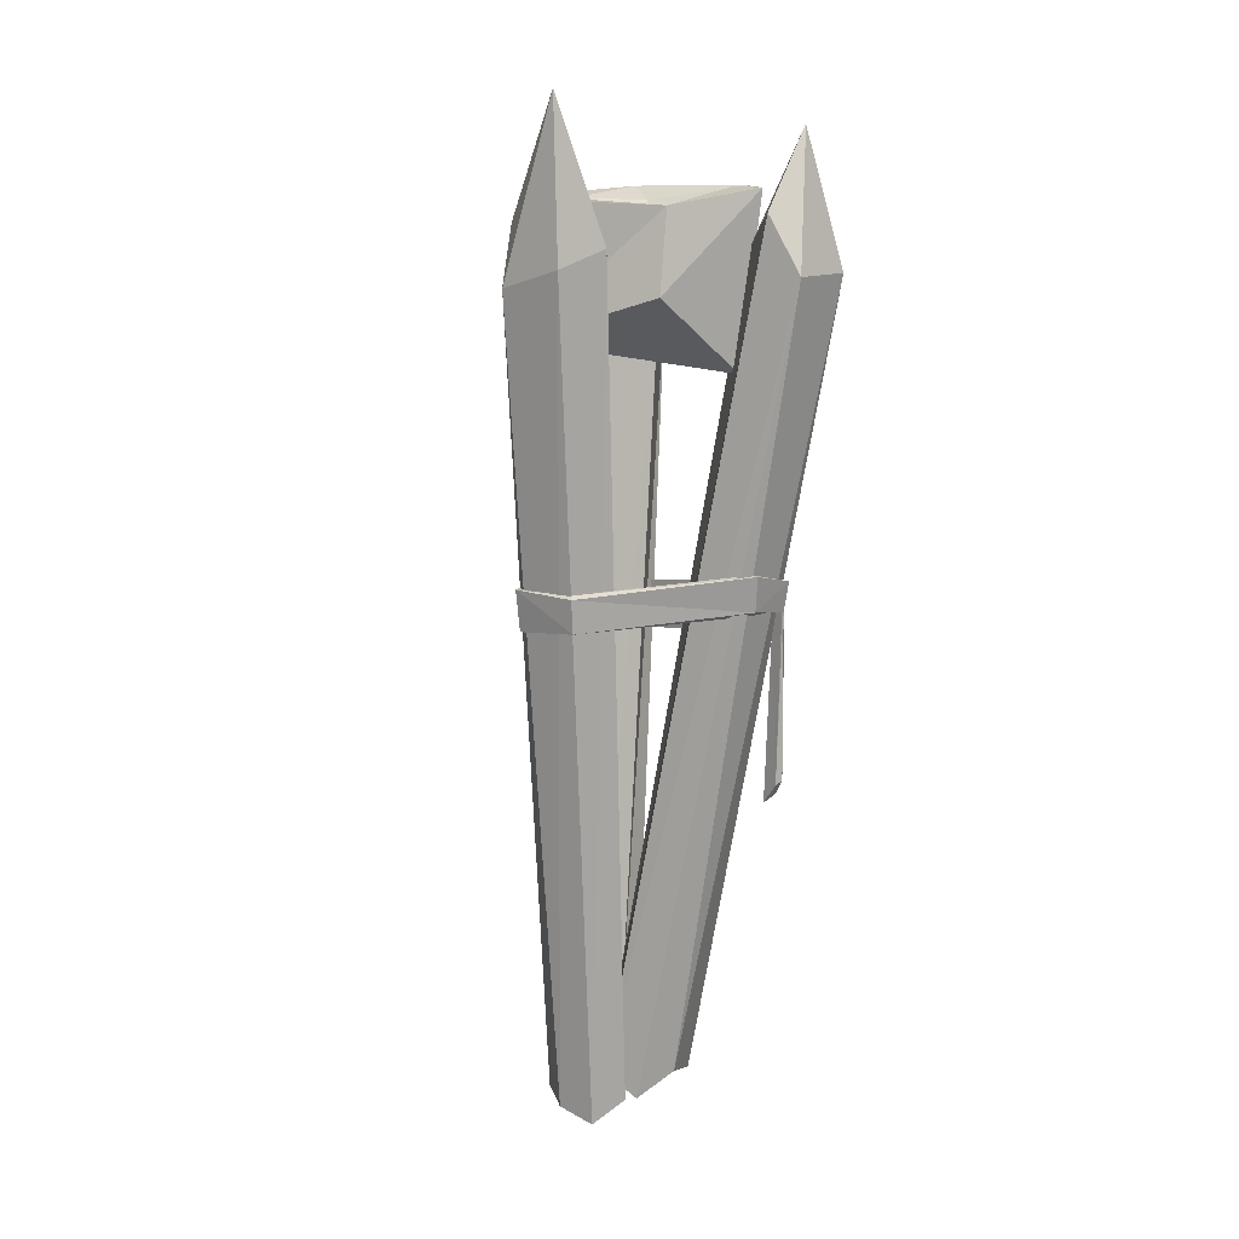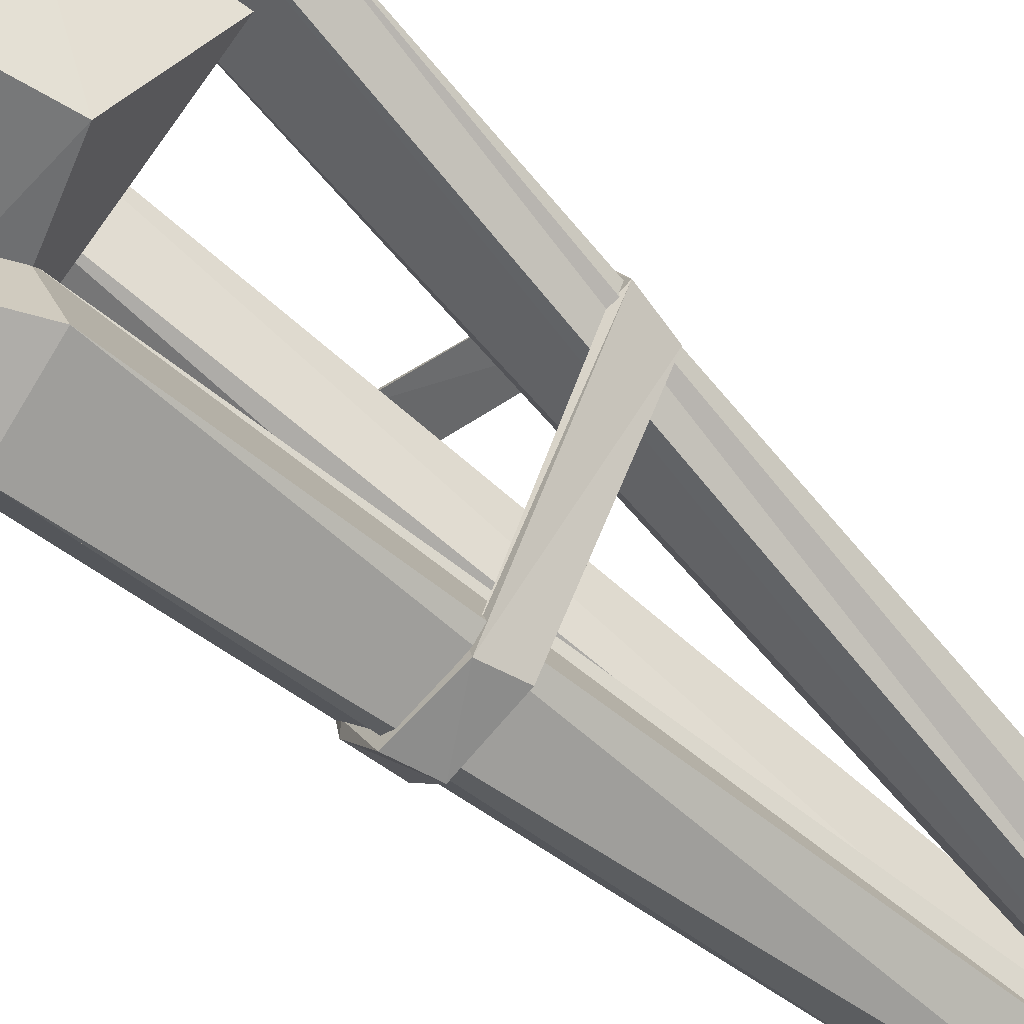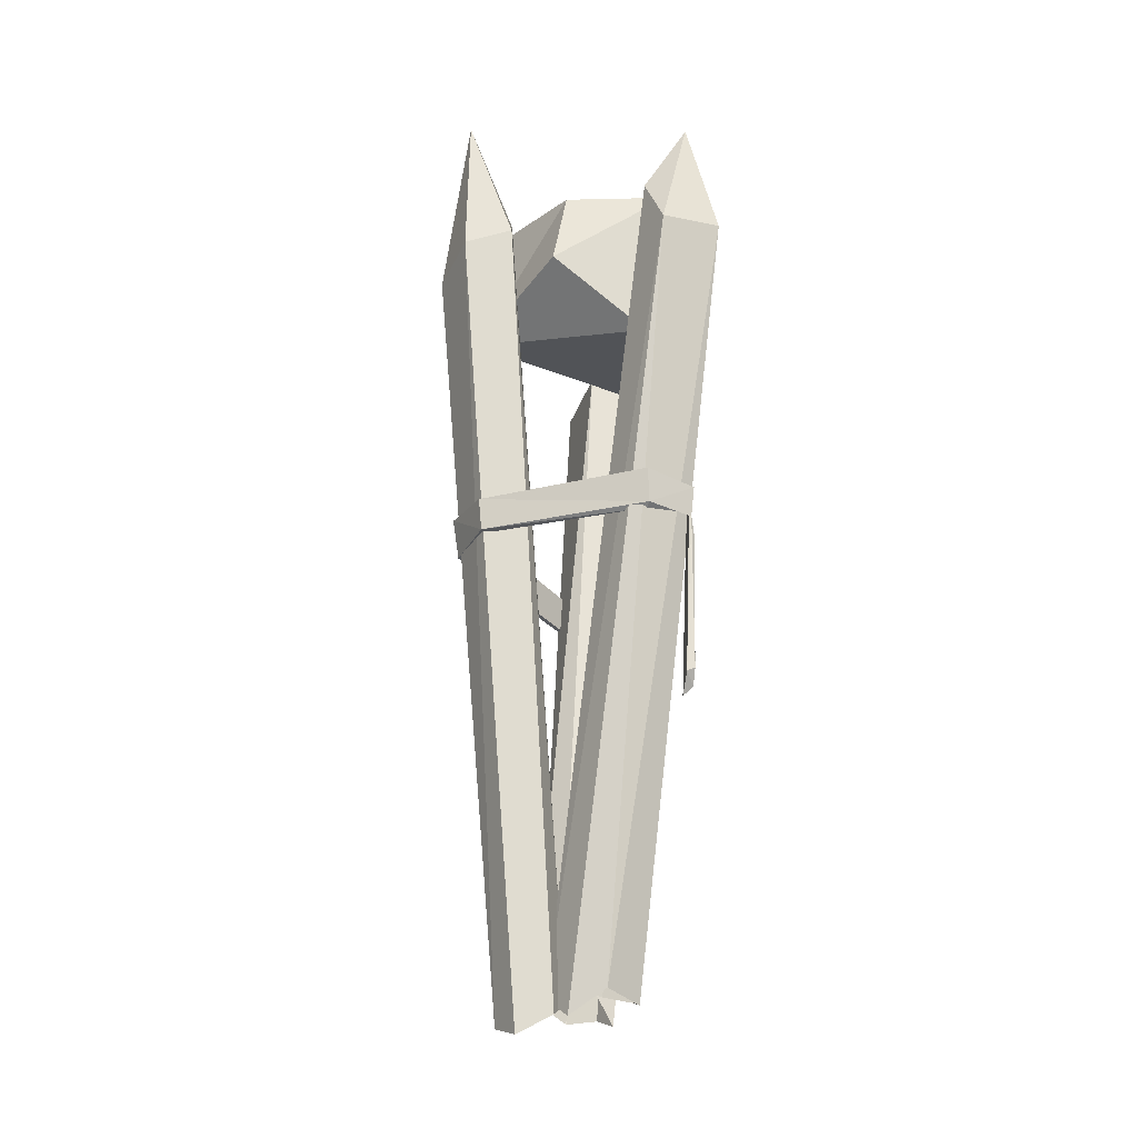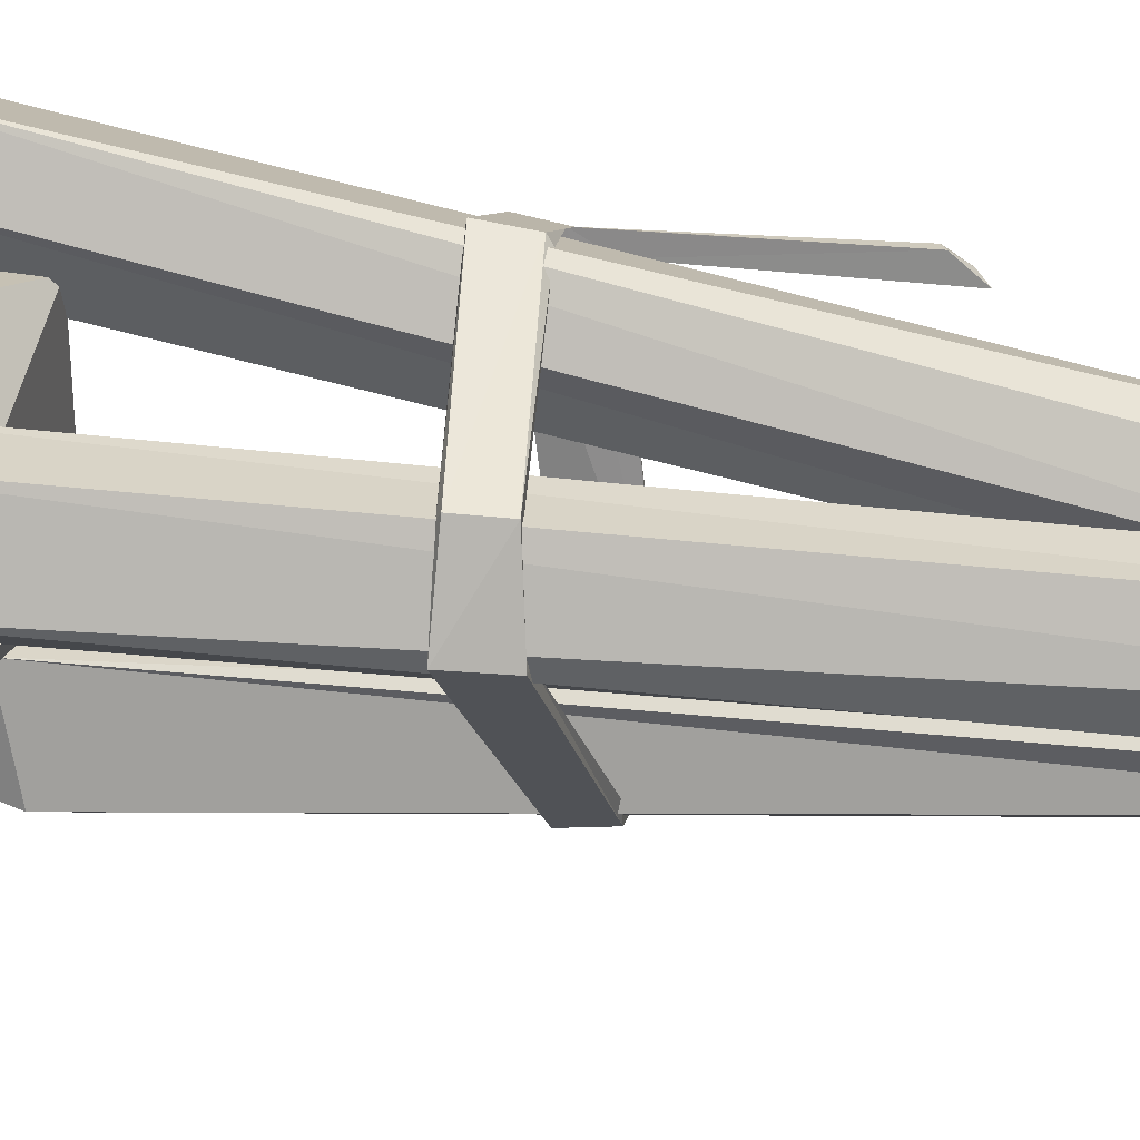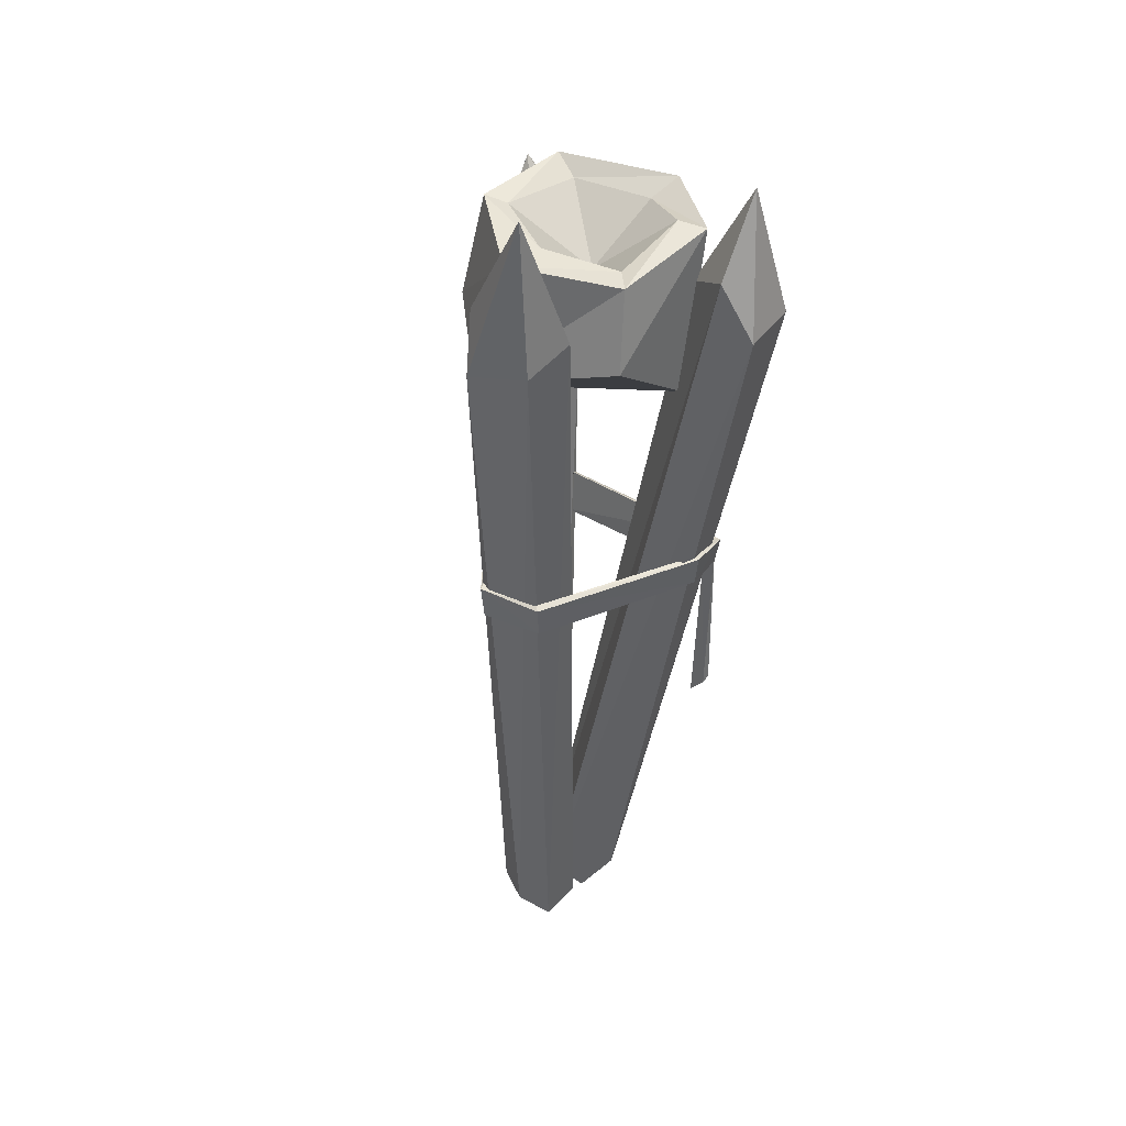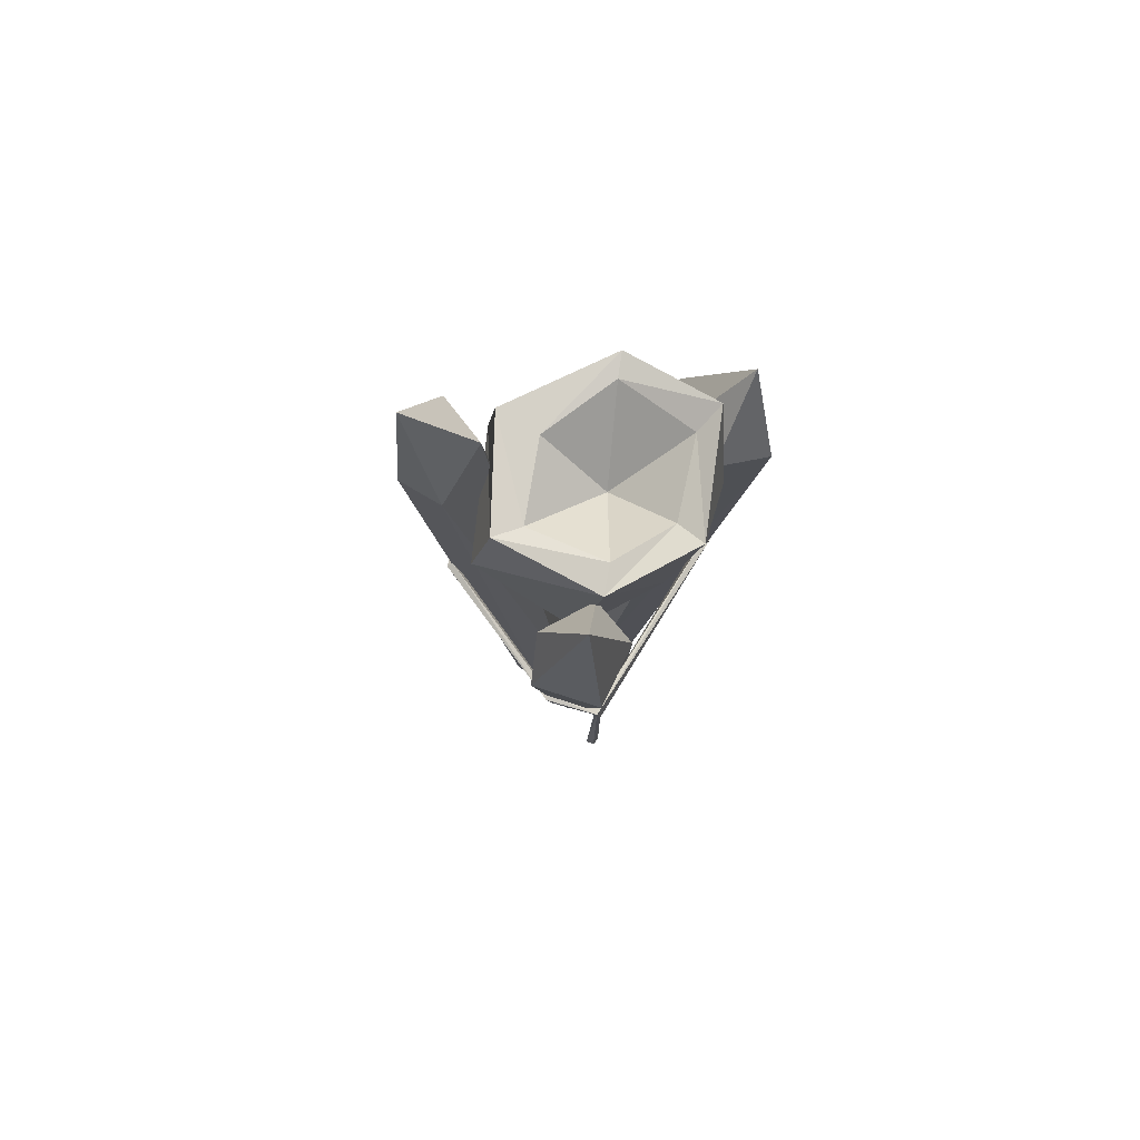
<metadata>
{"format":"obj","ext":"obj","renderer":"f3d","projection":"perspective","resolution":1024,"background":"white","views":[{"elev":10.5,"azim":-31.9,"up":"+Y"},{"elev":-63.3,"azim":-135.2,"up":"+Z"},{"elev":-23.6,"azim":-5.7,"up":"+Y"},{"elev":28.4,"azim":-82.0,"up":"+Z"},{"elev":39.9,"azim":-40.6,"up":"+Y"},{"elev":75.2,"azim":34.9,"up":"+Y"}]}
</metadata>
<code>
o ORC_STANDING_LAMP_LARGE
v -0.5944 2.224 -0.05043
v 0.2256 2.854 -0.4651
v 0.1676 2.089 0.4171
v -0.6645 3.204 0.3496
v -0.3318 -0.96 -0.1807
v -0.7776 2.444 0.1398
v 0.2425 2.745 -0.6939
v 0.06221 -1.019 -0.2009
v -0.07397 2.169 -0.6837
v 0.3493 3.084 0.5996
v -0.2546 -0.9546 0.0436
v 0.2076 2.488 0.774
v -0.4457 2.78 0.1646
v 0.1348 -0.9365 -0.09171
v -0.2827 -0.825 -0.2446
v -0.2292 -1.044 0.1772
v 0.1834 1.088 -0.6795
v 0.3458 1.098 0.5007
v 0.2503 0.8996 -0.4294
v -0.5779 1.227 0.3189
v 0.1381 1.284 0.5744
v -0.6249 1.232 0.03343
v -0.07862 1.092 -0.581
v 0.2939 2.113 -0.3512
v 0.2831 2.837 0.4043
v -0.4821 2.786 0.0214
v 0.2377 2.599 0.383
v -0.6312 1.044 0.06578
v -0.1354 0.9375 -0.5142
v -0.5574 1.069 0.2974
v -0.1214 -0.9745 -0.4062
v 0.3367 1.231 0.4867
v 0.1357 -0.9886 0.1188
v -0.2057 2.765 0.4446
v 0.3063 0.3634 0.5152
v 0.2971 0.2724 0.4421
v -0.3325 2.378 -0.4533
v -0.2128 2.818 -0.4353
v 0.2795 1.109 -0.4532
v 0.02048 2.561 -0.005603
v 0.3262 1.01 0.4464
v -0.2737 2.409 0.5008
v -0.3894 -1.126 0.1645
v 0.2863 2.429 -0.3653
v 0.477 2.851 0.02695
v 0.1537 0.9234 -0.645
v -0.1731 -1.049 0.1804
v 0.005467 2.248 -0.3718
v -0.6949 2.699 0.07258
v -0.1431 -0.8627 -0.09828
v -0.1674 -0.9693 0.03342
v 0.1428 2.737 0.635
v -0.4206 -1.047 -0.1437
v -0.6915 1.226 0.07145
v 0.3578 1.233 0.5201
v 0.4404 2.349 -0.5598
v 0.372 2.273 0.09846
v -0.4635 2.598 0.4119
v -0.04162 -0.8407 -0.1597
v -0.1126 0.9377 -0.5897
v 0.4782 2.499 0.6934
v -0.01282 -0.9398 0.2312
v 0.2889 0.9019 -0.4525
v -0.08384 1.086 -0.6242
v 0.1486 1.128 0.5753
v -0.1271 2.764 0.3369
v -0.5759 1.07 0.3332
v -0.4629 -1.079 0.01733
v 0.422 2.39 0.3973
v 0.3569 1.026 0.4905
v 0.3338 1.114 0.5053
v 0.2561 2.093 -0.7693
v 0.3393 2.784 0.0036
v 0.2277 2.845 0.2852
v 0.007828 -0.9698 -0.3437
v -0.6641 1.046 0.05722
v 0.3425 2.333 -0.3644
v 0.3033 1.091 -0.4828
v 0.1411 1.11 0.5483
v 0.3398 0.3096 0.4667
v 0.14 1.28 0.6013
v -0.281 2.788 0.01243
v -0.5895 1.214 0.3434
v -0.1712 -0.7964 -0.168
v -0.2573 -0.9013 -0.323
v -0.2369 -0.9666 -0.1222
v 0.3426 0.3793 0.5116
v 0.007313 -0.9072 -0.1321
v -0.1642 2.801 -0.3362
v -0.6822 2.52 0.4103
v 0.1998 2.792 -0.333
f 1 24 3
f 38 26 82
f 77 37 38
f 45 77 2
f 45 57 24
f 3 42 1
f 26 1 34
f 37 26 38
f 42 3 25
f 73 91 40
f 37 1 26
f 1 37 24
f 77 38 2
f 91 89 40
f 66 74 40
f 89 82 40
f 1 42 34
f 42 25 34
f 57 45 25
f 74 73 40
f 25 3 57
f 24 57 3
f 66 26 34
f 74 66 34
f 91 73 45
f 73 25 45
f 34 25 74
f 74 25 73
f 77 45 24
f 77 24 37
f 82 66 40
f 82 26 66
f 2 38 89
f 82 89 38
f 45 2 91
f 89 91 2
f 9 48 7
f 48 44 7
f 13 49 4
f 49 6 4
f 27 52 10
f 52 12 10
f 44 56 7
f 58 13 4
f 12 61 10
f 61 69 10
f 69 27 10
f 72 9 7
f 56 72 7
f 6 90 4
f 90 58 4
f 6 68 90
f 6 49 5
f 72 31 9
f 48 9 85
f 12 62 61
f 12 52 11
f 58 51 13
f 49 13 86
f 88 50 27
f 62 12 47
f 84 48 15
f 8 75 72
f 51 86 13
f 68 6 53
f 69 88 27
f 52 27 50
f 31 85 9
f 33 14 69
f 43 16 58
f 56 44 59
f 11 47 12
f 48 84 44
f 50 11 52
f 51 58 16
f 5 53 6
f 72 56 8
f 58 90 43
f 59 8 56
f 69 61 33
f 62 33 61
f 68 43 90
f 31 72 75
f 84 59 44
f 85 15 48
f 86 5 49
f 88 69 14
f 63 78 55
f 55 78 39
f 21 79 30
f 65 81 83
f 64 60 76
f 39 17 64
f 60 29 28
f 29 46 63
f 22 28 29
f 28 22 20
f 54 76 67
f 76 54 64
f 29 23 22
f 20 30 28
f 30 20 21
f 83 67 65
f 67 83 54
f 19 71 32
f 55 81 65
f 55 18 63
f 35 41 36
f 35 87 18
f 32 39 19
f 19 41 71
f 41 35 71
f 70 18 87
f 18 70 63
f 78 63 46
f 46 64 17
f 54 22 23
f 54 20 22
f 39 32 55
f 32 21 55
f 29 60 46
f 64 46 60
f 41 19 63
f 63 19 29
f 64 23 39
f 23 64 54
f 79 65 67
f 65 18 55
f 30 67 76
f 67 30 79
f 63 70 41
f 41 70 80
f 65 71 18
f 18 71 35
f 28 76 60
f 76 28 30
f 39 78 17
f 46 17 78
f 21 71 79
f 65 79 71
f 35 36 80
f 80 36 41
f 81 21 20
f 21 81 55
f 20 54 83
f 20 83 81
f 87 35 80
f 87 80 70

</code>
